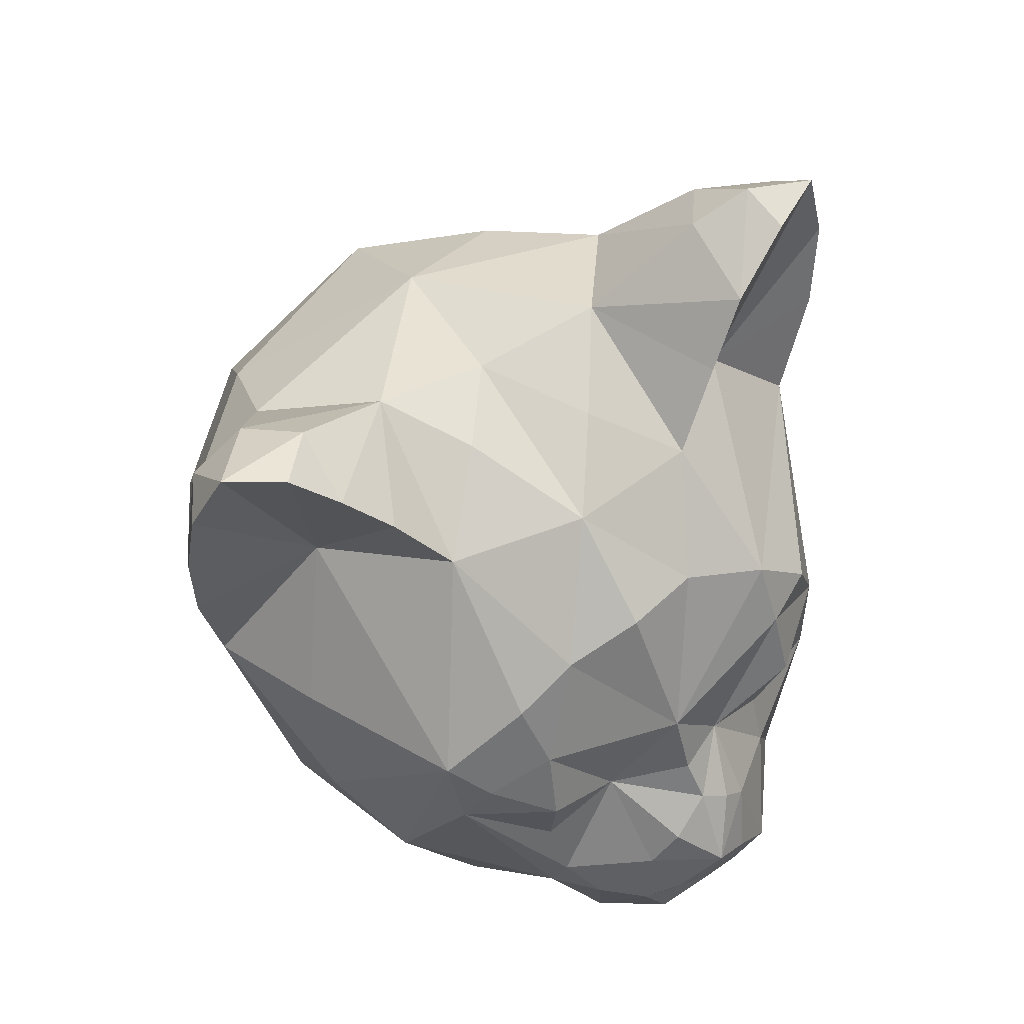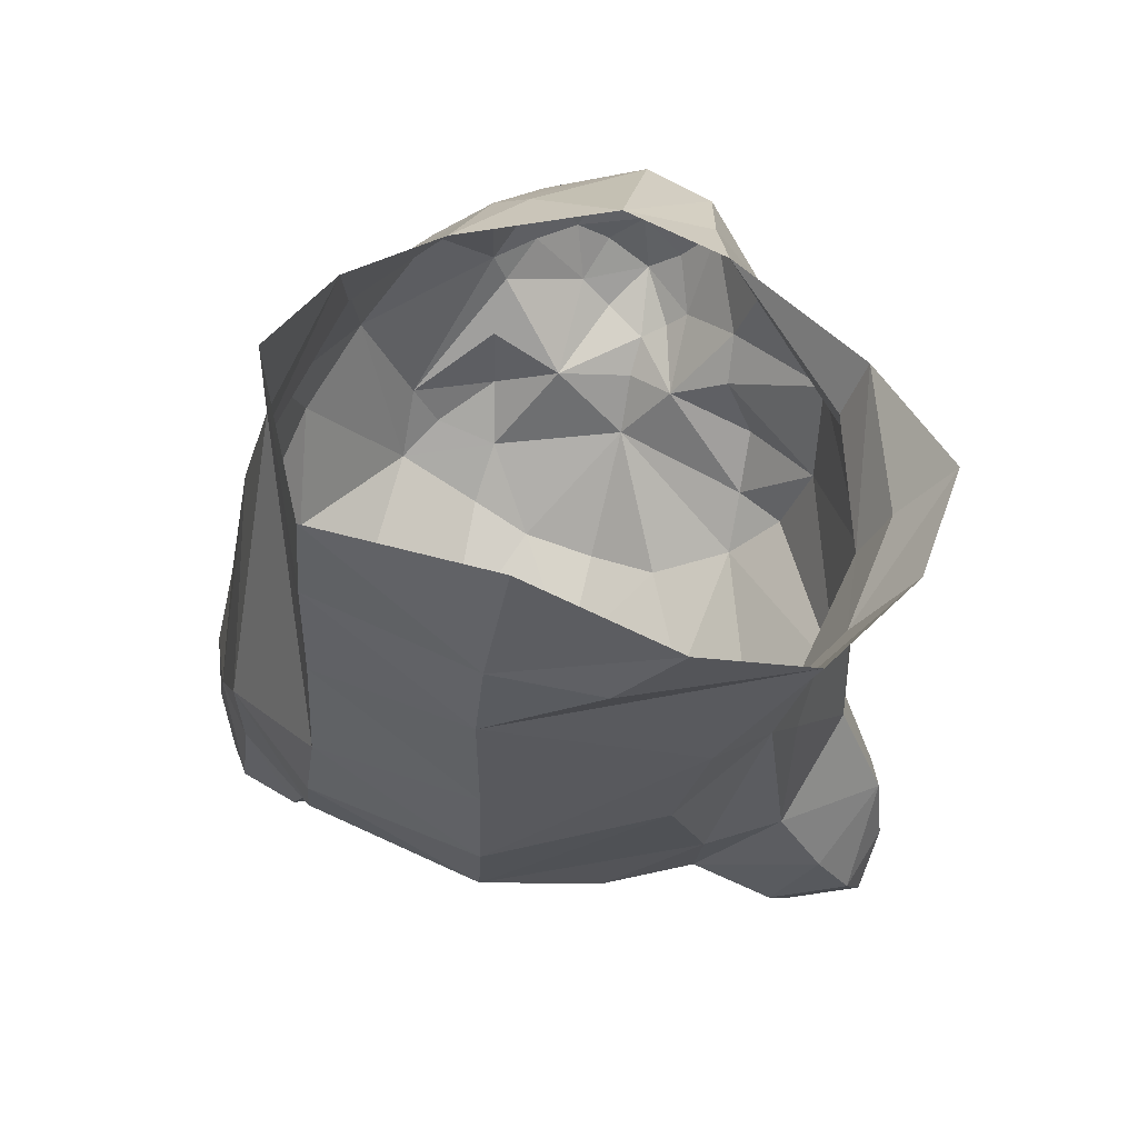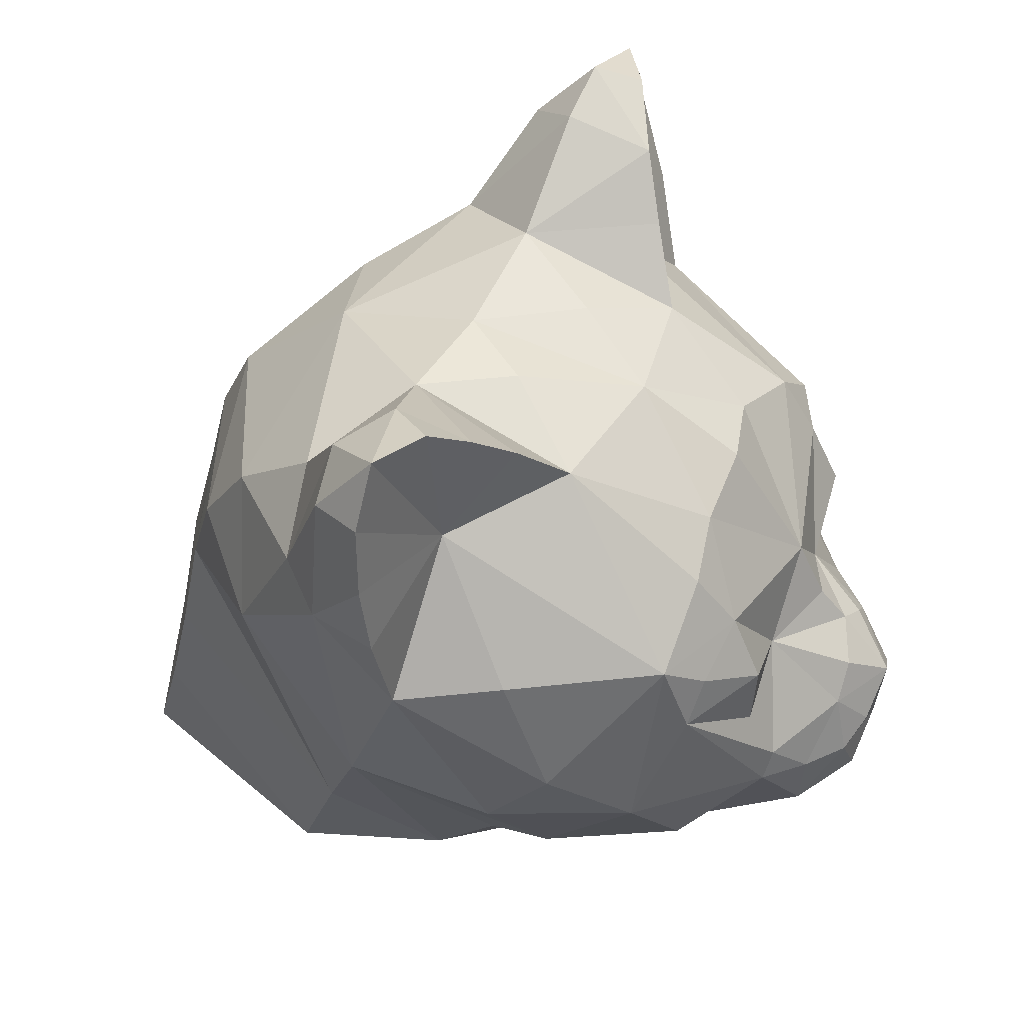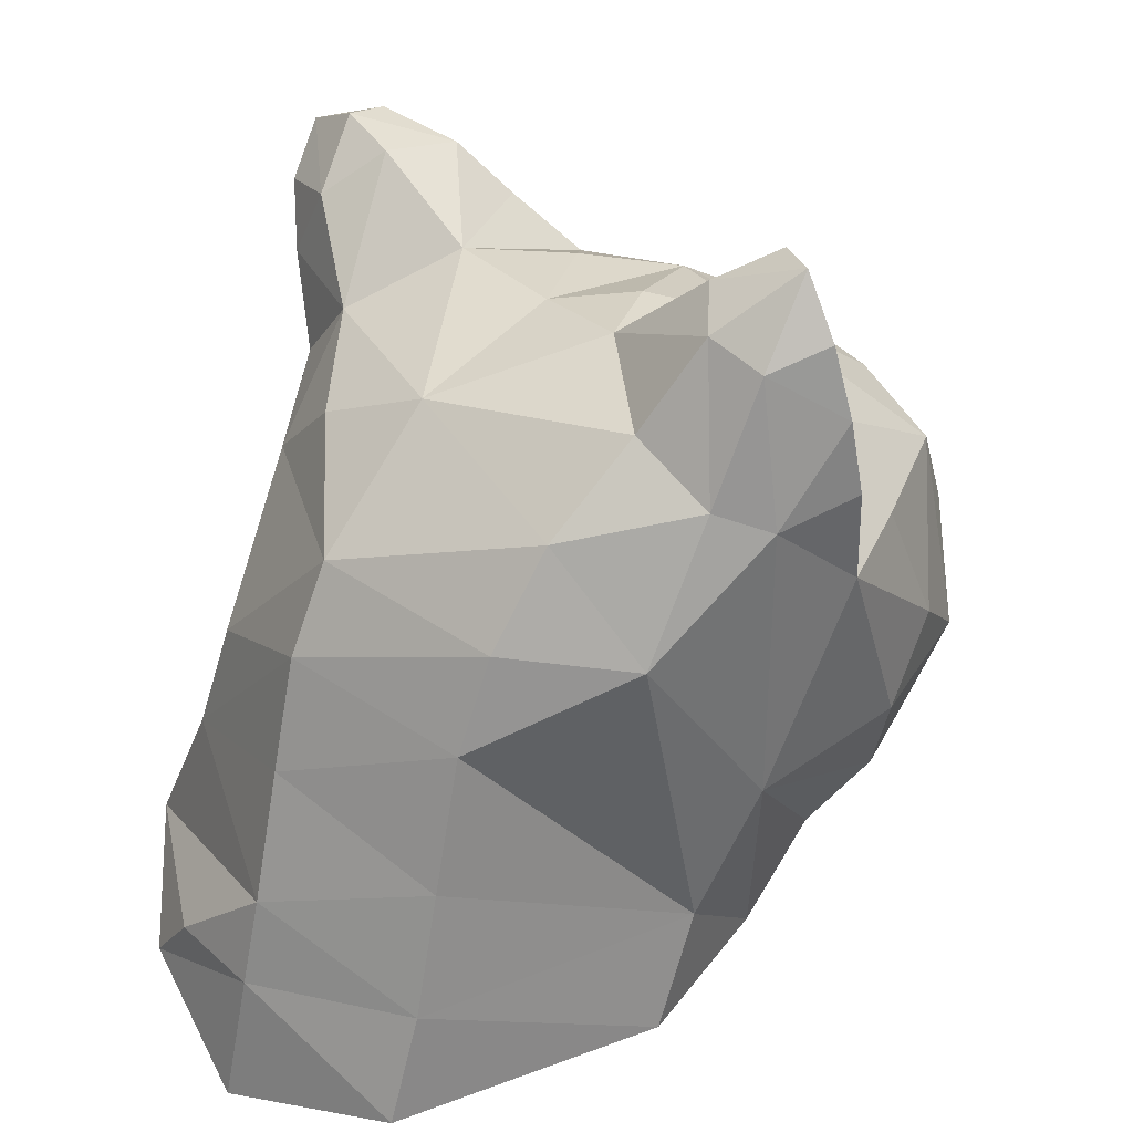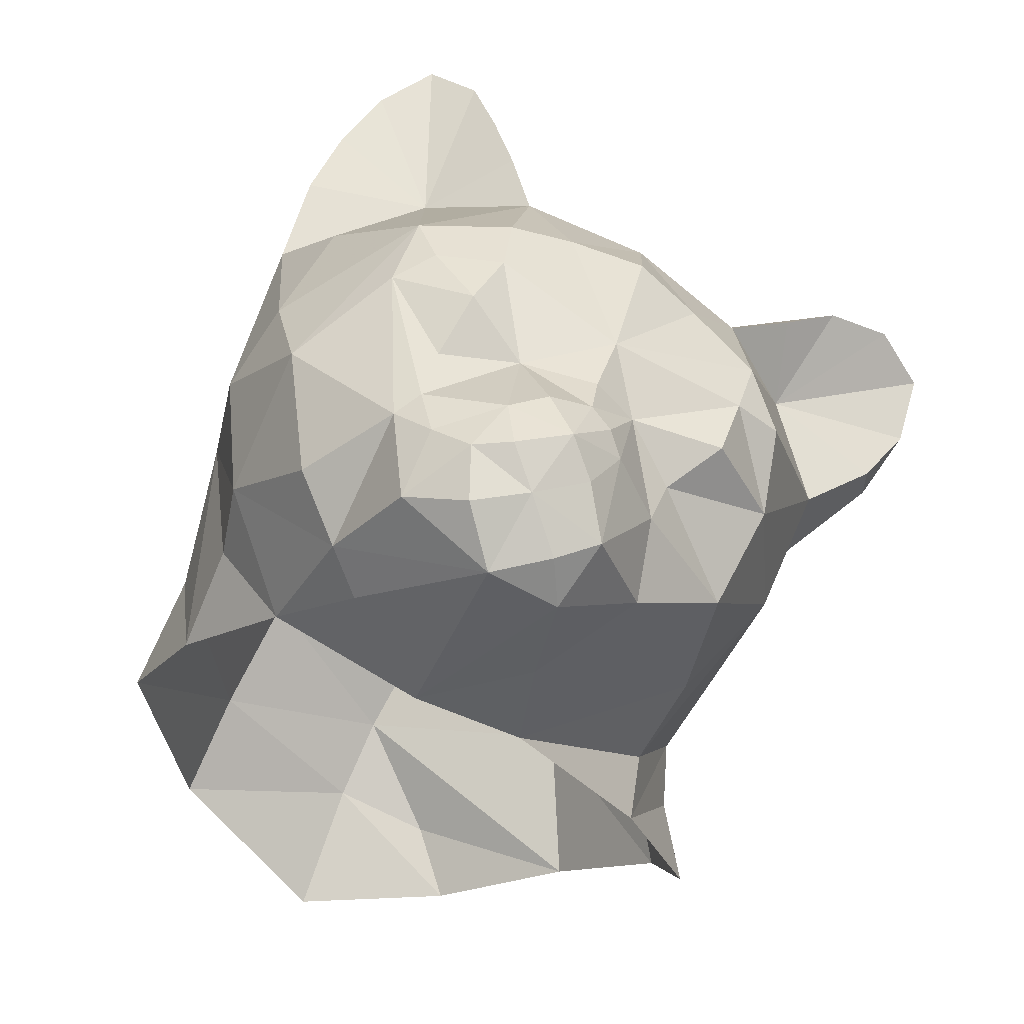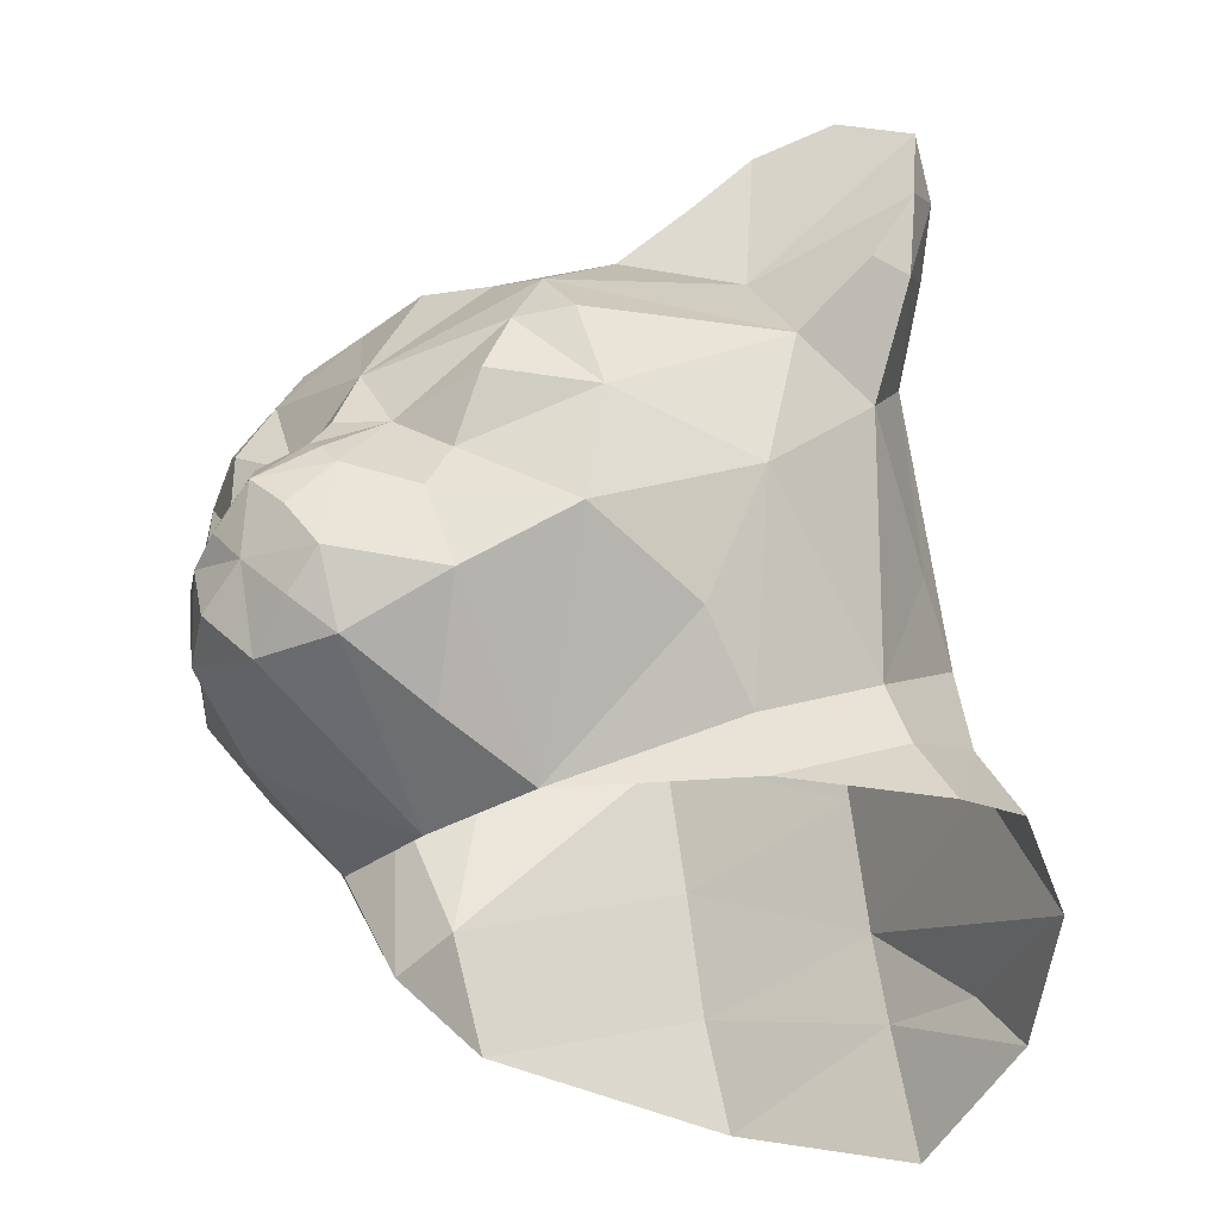
<metadata>
{"format":"obj","ext":"obj","renderer":"f3d","projection":"perspective","resolution":1024,"background":"white","views":[{"elev":66.7,"azim":-19.2,"up":"+Y"},{"elev":-44.4,"azim":-4.9,"up":"+Z"},{"elev":51.9,"azim":-55.0,"up":"+Y"},{"elev":30.7,"azim":-120.2,"up":"+Y"},{"elev":70.5,"azim":25.0,"up":"+Z"},{"elev":-26.7,"azim":53.3,"up":"+Y"}]}
</metadata>
<code>
v -0.008298 0.5831 0.07045
v 0.167 0.5732 0.243
v 0.2522 0.6013 0.02507
v 0.339 0.4885 0.353
v 0.08273 0.5321 0.4458
v -0.08806 0.592 0.2416
v -0.2 0.5313 0.4496
v -0.2343 0.6004 0.08715
v -0.06531 0.4693 -0.2373
v 0.4405 0.6037 0.2469
v 0.5261 0.7069 0.1604
v 0.4884 0.7375 -0.02312
v 0.6135 0.7795 -0.04186
v 0.653 0.7623 0.05589
v 0.353 0.4781 -0.1983
v 0.5452 0.6475 -0.147
v 0.766 0.7194 -0.04861
v 0.6332 0.4924 -0.1686
v 0.7176 0.6156 -0.1279
v 0.7904 0.5551 -0.01586
v 0.7599 0.388 -0.02299
v 0.5228 0.3144 -0.2001
v 0.645 0.16 -0.02279
v 0.7525 0.4027 0.06574
v 0.6557 0.2425 0.1732
v 0.4902 0.4405 0.152
v 0.339 0.2117 -0.3564
v 0.1439 0.3747 -0.3455
v 0.6653 -0.06499 0.2585
v 0.5463 0.1975 0.5957
v 0.5959 0.02039 0.568
v 0.4418 0.3071 0.5952
v 0.2709 0.3826 0.5876
v 0.1288 0.4088 0.6559
v -0.02809 0.3816 0.6901
v -0.1532 0.3348 0.7419
v -0.3297 0.2373 0.779
v -0.4512 0.4861 0.3088
v -0.5526 0.2389 0.5303
v -0.6923 0.2176 0.3503
v -0.7206 0.4164 0.3277
v -0.7141 0.5714 0.301
v -0.6815 0.7166 0.2769
v -0.6051 0.8398 0.2643
v -0.4815 0.8244 0.3014
v -0.3902 0.7442 0.3423
v -0.2997 0.6513 0.3865
v -0.4175 0.7613 0.1786
v -0.5304 0.7126 0.1057
v -0.4785 0.5201 -0.01414
v -0.6472 0.6722 0.1499
v -0.6974 0.3703 0.1576
v -0.4836 0.3448 -0.2014
v -0.6385 0.4151 0.04936
v 0.1759 0.1497 0.8135
v 0.4552 0.1871 0.6734
v 0.2761 0.01054 0.8039
v 0.1864 0.02537 0.875
v 0.01728 0.0102 0.849
v -0.1175 0.2179 0.82
v -0.2532 0.1661 0.8339
v -0.3145 0.07959 0.8345
v -0.4413 -0.1512 0.7873
v -0.5523 -0.02071 0.6415
v -0.1275 0.08932 0.8952
v -0.1377 -0.05943 0.8936
v -0.1182 -0.1761 0.9517
v -0.1509 -0.2378 0.9502
v 0.2055 -0.04675 0.931
v 0.1266 -0.08513 0.9909
v 0.0615 -0.1445 1.008
v 0.4658 0.05539 0.7413
v 0.5868 -0.2182 0.6026
v 0.3968 -0.07808 0.7507
v 0.4008 -0.1753 0.811
v 0.3039 -0.1251 0.9291
v 0.2122 -0.1603 1.05
v 0.2808 -0.2267 1.018
v 0.1887 -0.3047 1.045
v 0.1144 -0.2284 1.061
v 0.4454 -0.3414 0.7724
v 0.3504 -0.3251 0.9853
v 0.3187 -0.4621 0.9206
v 0.2796 -0.3977 1.002
v 0.5847 -0.3407 0.3423
v 0.3191 -0.6391 0.505
v 0.5492 -0.4964 0.2055
v 0.31 -0.5482 0.7115
v 0.09436 -0.6749 0.5942
v 0.5898 -0.6329 0.2102
v 0.03855 -0.267 1.052
v -0.0557 -0.2556 1.006
v 0.1741 -0.478 1
v 0.08634 -0.3765 1.058
v -0.04947 -0.407 0.9981
v -0.1673 -0.5048 0.8063
v -0.08975 -0.5704 0.7456
v -0.2638 -0.625 0.5345
v -0.4591 -0.5188 0.4322
v -0.4735 -0.7107 0.2827
v -0.4663 -0.4193 0.586
v -0.2946 -0.3885 0.8264
v -0.6035 -0.1843 0.5231
v -0.6505 -0.2389 0.185
v -0.652 0.1225 -0.08847
v -0.1229 0.2132 -0.4861
v 0.2297 -0.1131 -0.5515
v 0.4213 -0.1969 -0.3995
v 0.4985 -0.06638 -0.2637
v 0.5812 -0.3772 -0.07181
v 0.538 -0.4246 -0.3303
v 0.6326 -0.5065 -0.08904
v 0.2794 -0.3457 -0.6016
v -0.6091 -0.7776 -0.01864
v -0.5989 -0.53 0.06735
v -0.4721 -0.06668 -0.391
v -0.4831 -0.3616 -0.4512
v -0.4997 -0.6284 -0.5084
v -0.5018 -0.867 -0.5753
v 0.7375 -0.6492 -0.09399
v 0.6532 -0.5917 -0.34
v -0.1314 0.02484 -0.5691
v -0.1451 -0.2146 -0.6247
v -0.1687 -0.4925 -0.6916
v -0.1664 -0.6834 -0.7303
v -0.1395 -0.9764 -0.7748
v -0.4817 0.1412 -0.3234
v 0.4391 -0.6491 -0.6392
v 0.05451 -0.6782 -0.7655
v 0.1766 -0.811 -0.7805
v 0.261 -0.07949 0.9387
f 1 2 3
f 4 2 5
f 2 1 5
f 1 6 5
f 6 7 5
f 7 6 8
f 6 1 8
f 9 1 3
f 3 4 10
f 10 11 3
f 11 12 3
f 11 13 12
f 13 11 14
f 12 15 3
f 15 12 16
f 12 13 16
f 13 17 16
f 17 13 14
f 16 18 15
f 18 16 19
f 16 17 19
f 17 20 19
f 20 21 19
f 21 18 19
f 18 21 22
f 21 23 22
f 21 24 23
f 24 21 20
f 24 25 23
f 25 24 26
f 24 20 26
f 20 17 26
f 17 14 26
f 14 11 26
f 11 10 26
f 10 4 26
f 3 15 9
f 15 27 28
f 23 25 29
f 25 30 31
f 30 25 32
f 25 26 32
f 4 33 32
f 18 22 15
f 22 27 15
f 5 34 33
f 34 5 35
f 5 7 35
f 7 36 35
f 36 7 37
f 7 38 37
f 38 39 37
f 39 38 40
f 38 41 40
f 41 38 42
f 38 43 42
f 43 38 44
f 38 45 44
f 45 38 46
f 46 38 47
f 38 7 47
f 7 8 47
f 8 46 47
f 46 8 48
f 8 49 48
f 49 44 48
f 44 45 48
f 49 8 50
f 49 51 44
f 51 43 44
f 43 51 42
f 51 52 42
f 52 41 42
f 41 52 40
f 53 54 50
f 49 54 51
f 54 49 50
f 51 54 52
f 50 9 53
f 9 50 8
f 55 33 34
f 33 55 32
f 55 56 32
f 56 55 57
f 55 58 57
f 58 55 59
f 55 60 59
f 60 55 35
f 55 34 35
f 36 60 35
f 60 36 37
f 37 61 60
f 61 37 62
f 37 63 62
f 63 37 64
f 37 39 64
f 39 40 64
f 62 65 61
f 65 62 66
f 62 67 66
f 67 62 68
f 62 63 68
f 65 59 60
f 59 69 58
f 69 59 70
f 59 71 70
f 71 59 67
f 59 66 67
f 59 65 66
f 56 30 32
f 30 56 31
f 56 72 31
f 72 56 57
f 60 61 65
f 46 48 45
f 31 29 25
f 29 31 73
f 31 74 73
f 74 31 72
f 57 74 72
f 74 57 75
f 57 76 75
f 57 58 69
f 77 78 76
f 78 77 79
f 77 80 79
f 80 77 71
f 77 70 71
f 70 77 69
f 75 73 74
f 73 75 81
f 75 82 81
f 82 75 76
f 82 83 81
f 83 82 84
f 82 79 84
f 79 82 78
f 82 76 78
f 73 85 29
f 85 73 86
f 73 81 86
f 85 87 29
f 87 85 86
f 88 86 81
f 86 88 89
f 88 83 89
f 83 88 81
f 86 90 87
f 71 91 80
f 91 71 92
f 71 67 92
f 67 68 92
f 79 93 84
f 93 79 94
f 79 91 94
f 91 79 80
f 92 95 91
f 92 68 95
f 91 95 94
f 95 93 94
f 93 95 96
f 95 68 96
f 93 83 84
f 83 93 89
f 93 97 89
f 97 93 96
f 89 97 98
f 98 99 100
f 99 98 101
f 98 96 101
f 98 97 96
f 102 68 63
f 68 102 96
f 102 101 96
f 101 102 63
f 64 103 63
f 103 64 40
f 103 101 63
f 101 104 99
f 104 101 103
f 40 104 103
f 40 52 104
f 52 105 104
f 9 106 53
f 106 9 28
f 106 27 107
f 27 106 28
f 27 108 107
f 108 27 22
f 22 109 108
f 109 22 23
f 109 110 108
f 110 109 23
f 23 29 110
f 110 111 108
f 111 110 112
f 110 90 112
f 90 110 87
f 110 29 87
f 108 111 113
f 108 113 107
f 114 100 115
f 100 104 115
f 104 105 115
f 116 117 115
f 117 118 115
f 115 118 114
f 118 119 114
f 120 112 90
f 112 120 111
f 120 121 111
f 100 99 104
f 2 4 3
f 5 33 4
f 116 122 123
f 123 117 116
f 117 123 124
f 117 124 118
f 124 125 118
f 125 119 118
f 119 125 126
f 122 106 107
f 105 116 115
f 54 53 105
f 52 54 105
f 105 127 116
f 122 116 127
f 106 122 127
f 53 127 105
f 121 128 113
f 121 113 111
f 113 128 124
f 128 129 124
f 129 128 130
f 107 113 122
f 113 123 122
f 123 113 124
f 1 9 8
f 9 15 28
f 4 32 26
f 106 127 53
f 57 131 76
f 131 77 76
f 69 131 57
f 131 69 77
f 129 125 124
f 125 130 126
f 130 125 129

</code>
